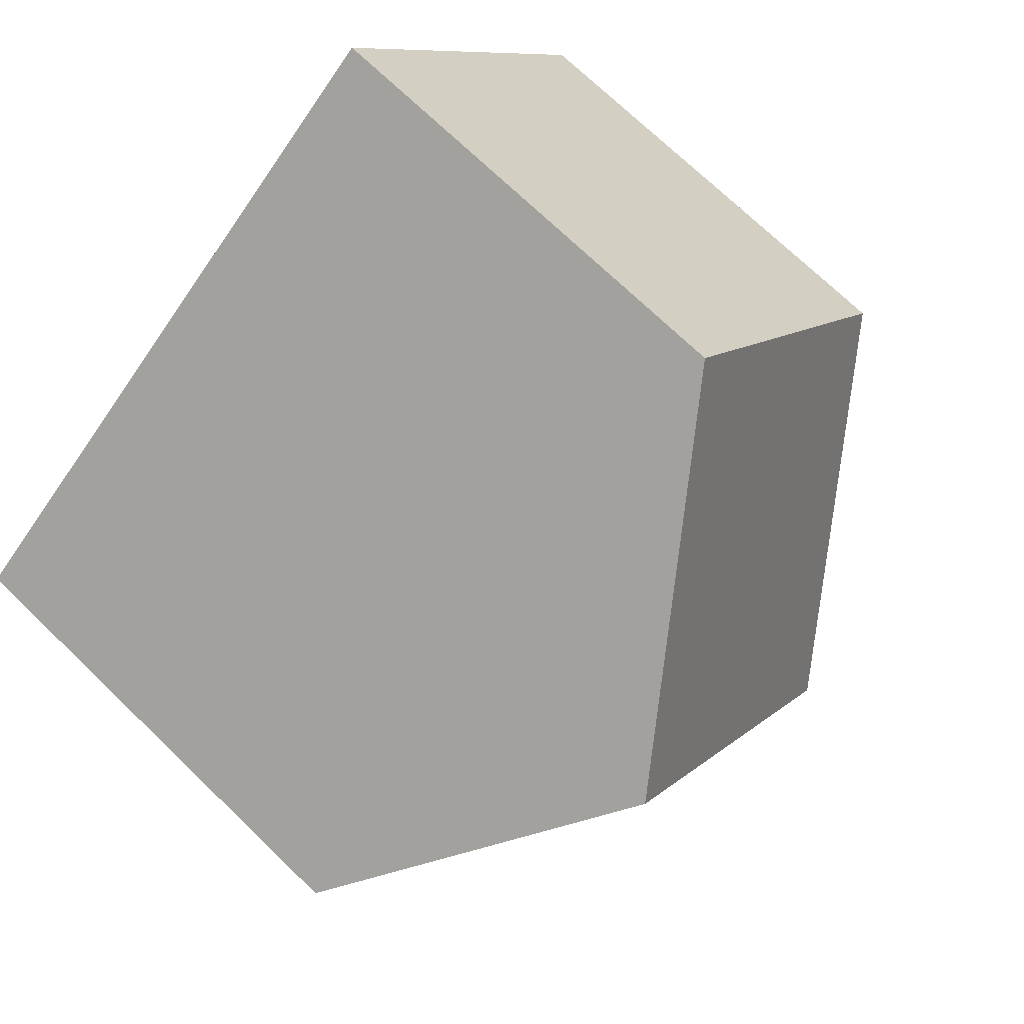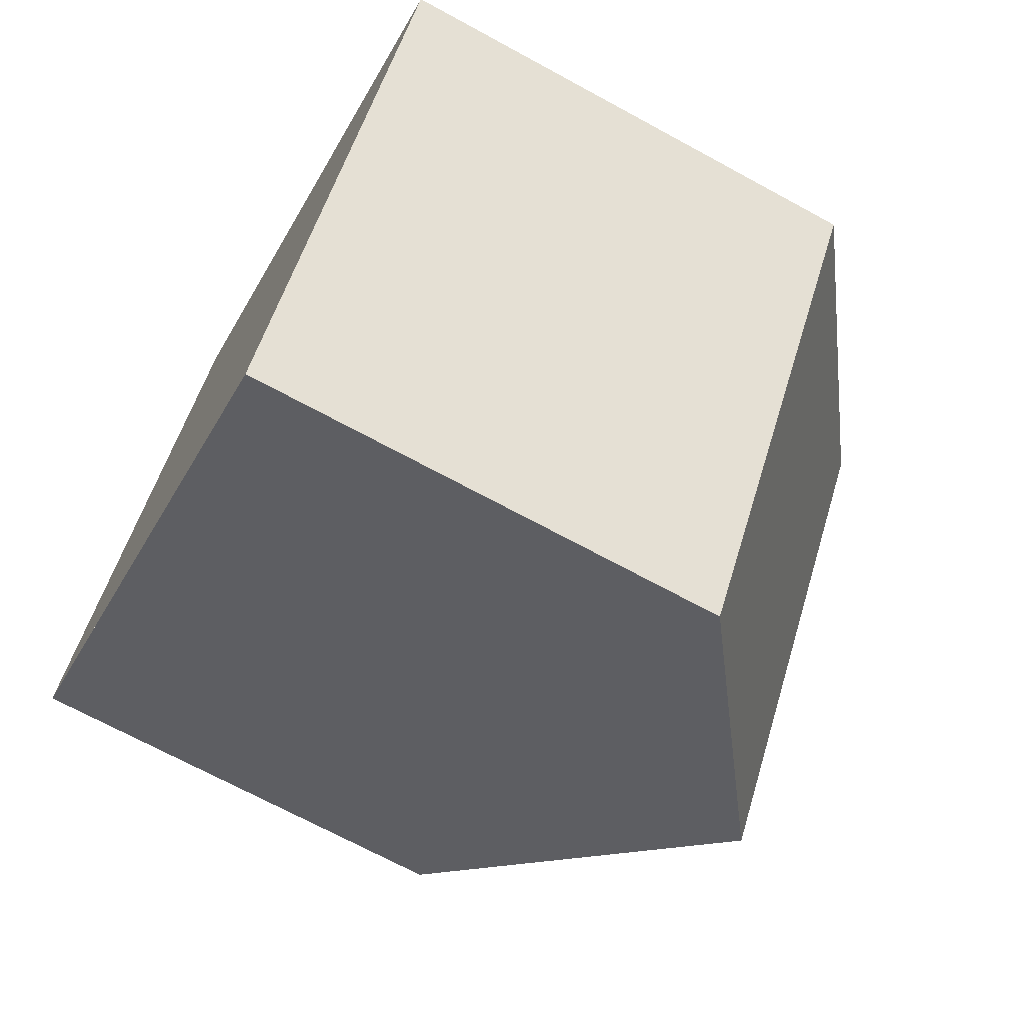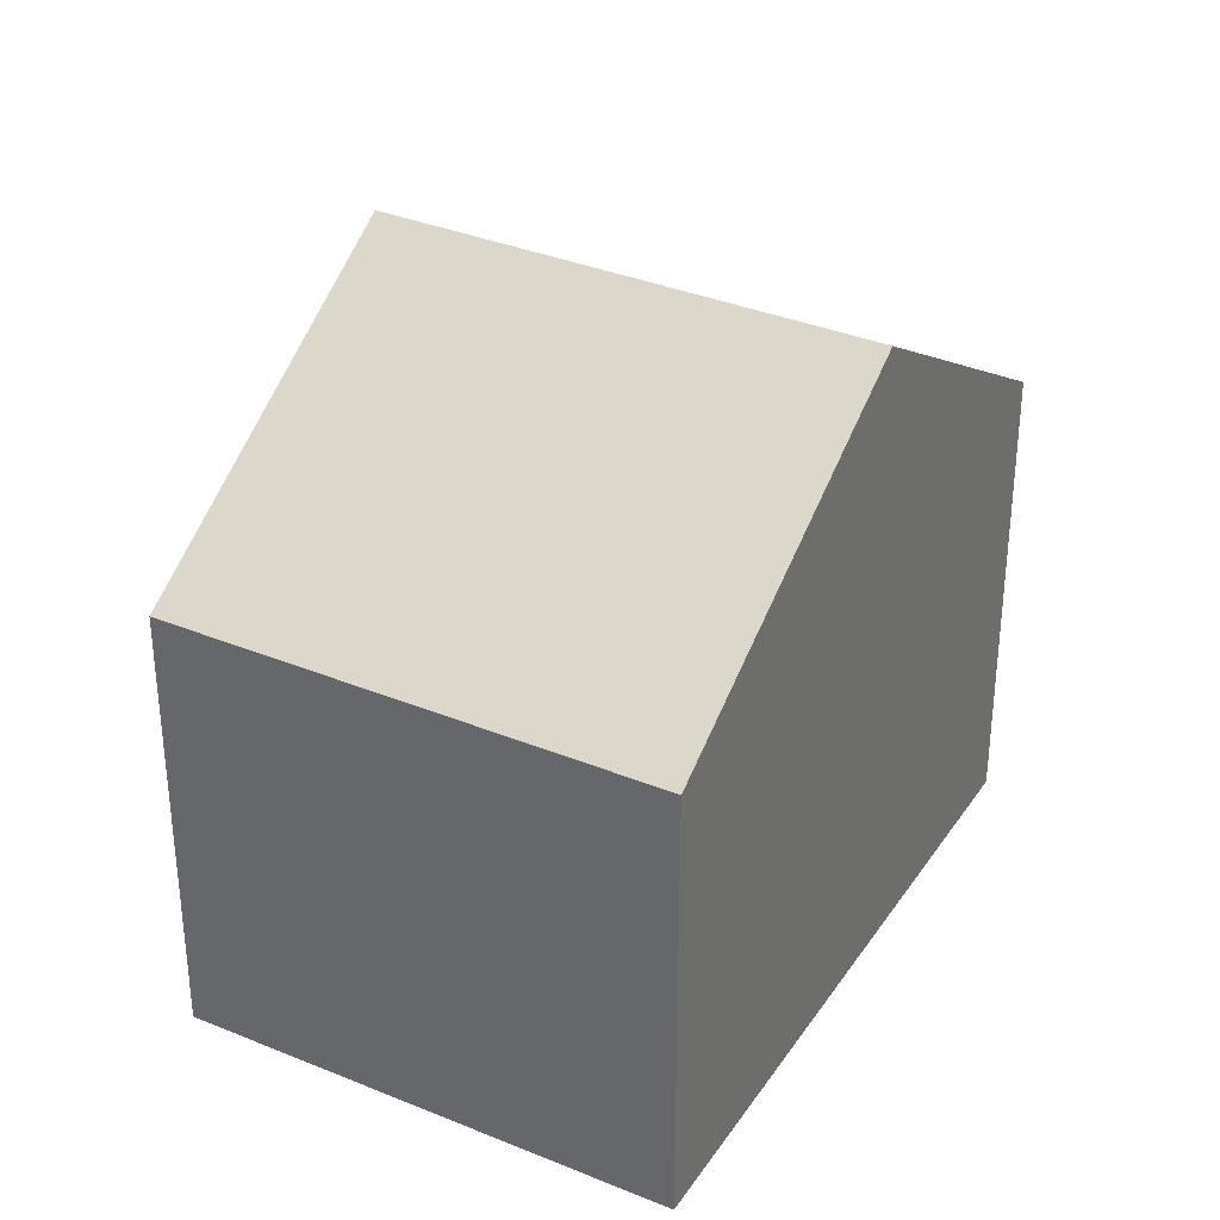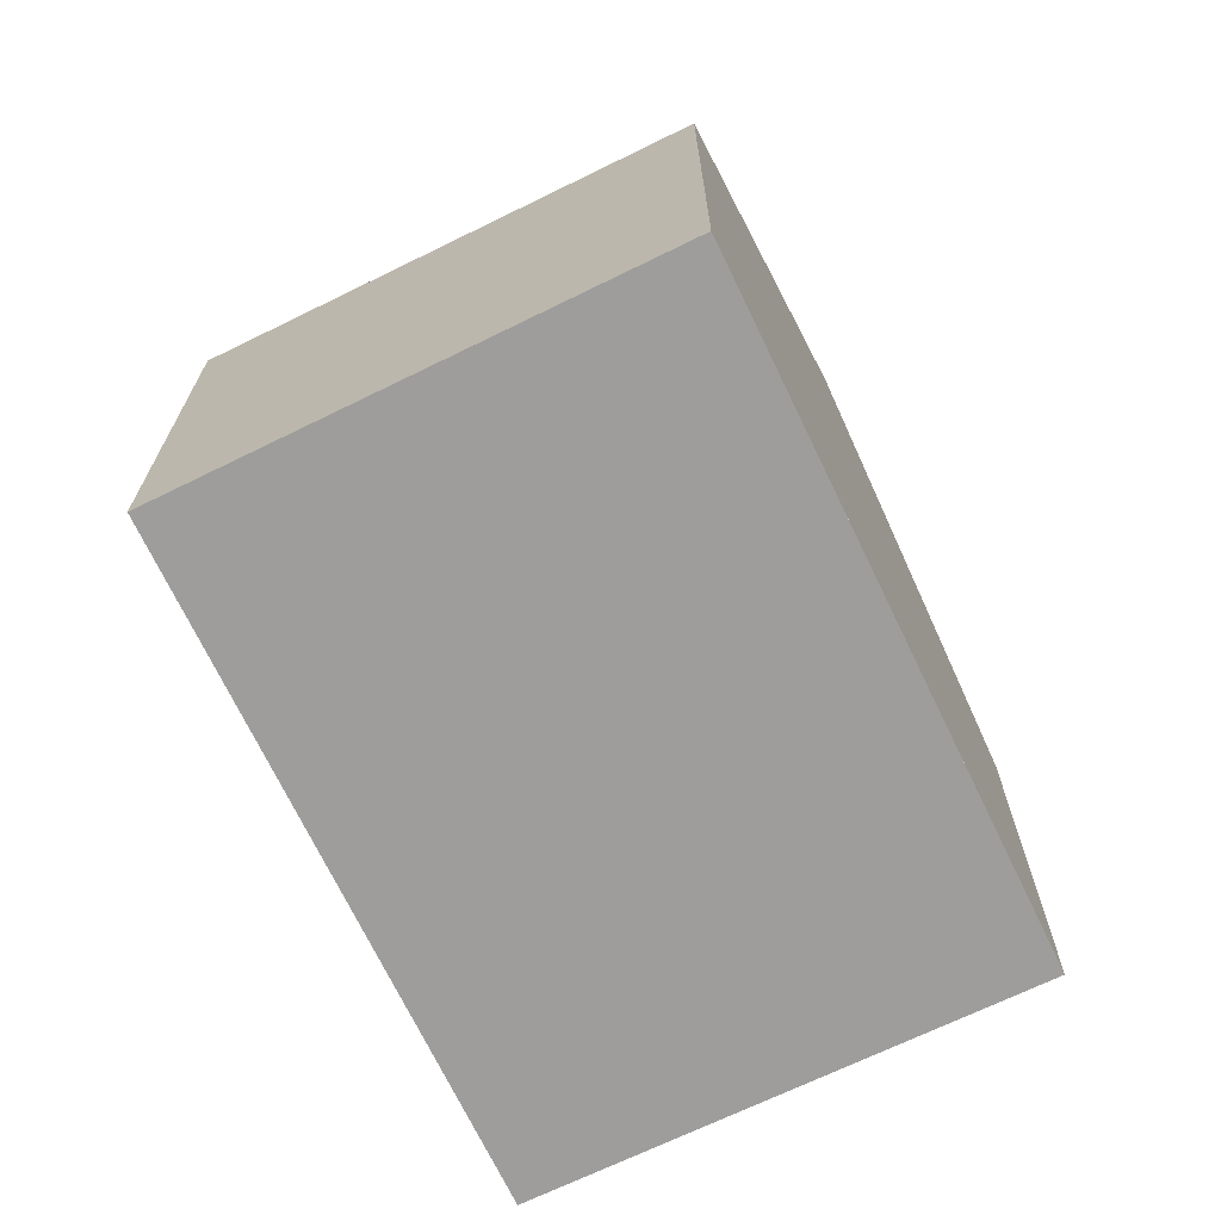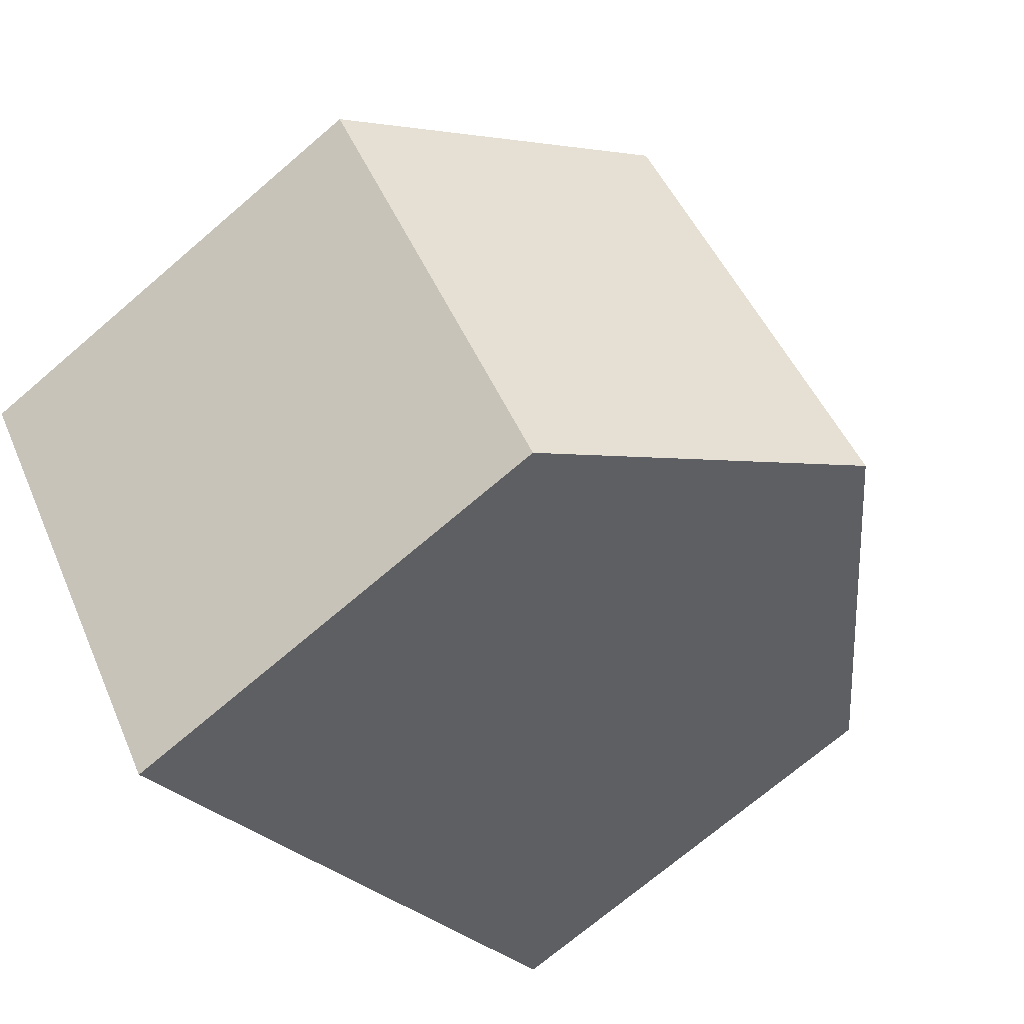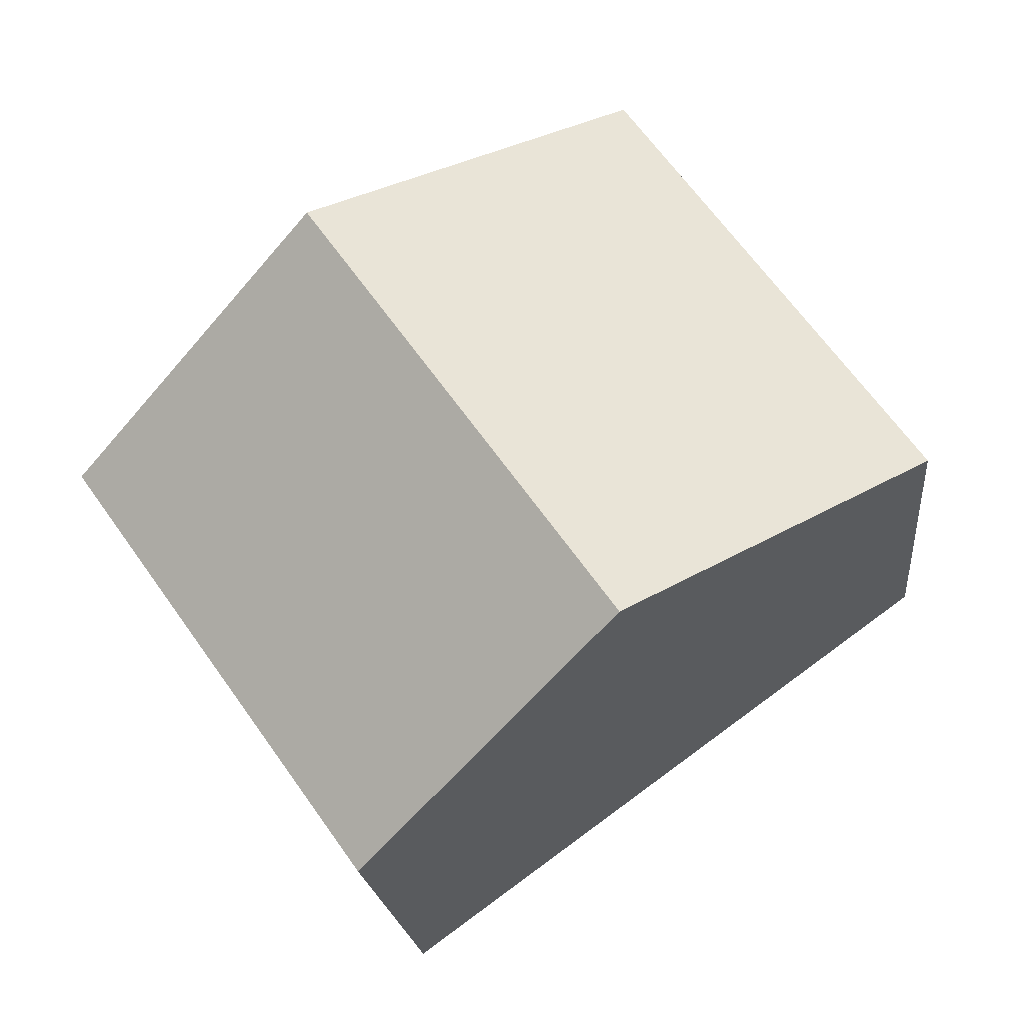
<metadata>
{"format":"obj","ext":"obj","renderer":"f3d","projection":"perspective","resolution":1024,"background":"white","views":[{"elev":72.0,"azim":-46.0,"up":"+Y"},{"elev":-69.7,"azim":-118.6,"up":"+Y"},{"elev":34.2,"azim":154.9,"up":"+Z"},{"elev":-70.6,"azim":-28.4,"up":"+Z"},{"elev":-71.4,"azim":-49.4,"up":"+Y"},{"elev":-19.5,"azim":5.6,"up":"+Y"}]}
</metadata>
<code>
v -732.6 -1597 5.282
v -735.9 -1592 5.279
v -726.3 -1592 5.026
v -729.7 -1588 5.026
v -729.7 -1595 7.468
v -733 -1590 7.452
v -733 -1590 7.452
v -729.7 -1595 7.468
v -730.8 -1589 5.859
v -727.5 -1593 5.859
v -730.2 -1588 5.447
v -726.9 -1593 5.446
v -732.9 -1590 7.452
v -732.9 -1590 7.452
v -735.9 -1592 5.279
v -730.8 -1589 5.859
v -730.2 -1588 5.447
v -729.6 -1588 5.026
v -729.7 -1595 7.468
v -729.7 -1595 7.468
v -732.6 -1597 5.282
v -727.5 -1593 5.859
v -726.9 -1593 5.446
v -726.4 -1592 5.026
v -732.6 -1597 5.303
v -735.8 -1592 5.3
v -735.8 -1592 5.3
v -732.6 -1597 5.303
v -732.6 -1597 5.282
v -732.6 -1597 5.282
v -732.6 -1597 0
v -732.6 -1597 -8.882e-16
v -735.8 -1592 5.3
v -735.9 -1592 5.279
v -735.9 -1592 0
v -735.8 -1592 0
v -726.9 -1593 5.446
v -726.3 -1592 5.026
v -726.3 -1592 0
v -726.9 -1593 0
v -729.6 -1588 5.026
v -729.7 -1588 5.026
v -729.7 -1588 0
v -729.6 -1588 0
v -732.6 -1597 5.303
v -729.7 -1595 7.468
v -729.7 -1595 -8.882e-16
v -732.6 -1597 0
v -730.8 -1589 5.859
v -733 -1590 7.452
v -733 -1590 0
v -730.8 -1589 0
v -730.2 -1588 5.447
v -730.8 -1589 5.859
v -730.8 -1589 0
v -730.2 -1588 0
v -729.7 -1595 7.468
v -727.5 -1593 5.859
v -727.5 -1593 0
v -729.7 -1595 -8.882e-16
v -729.7 -1588 5.026
v -730.2 -1588 5.447
v -730.2 -1588 0
v -729.7 -1588 0
v -727.5 -1593 5.859
v -726.9 -1593 5.446
v -726.9 -1593 0
v -727.5 -1593 0
v -735.9 -1592 5.279
v -735.9 -1592 5.279
v -735.9 -1592 0
v -735.9 -1592 0
v -726.4 -1592 5.026
v -729.6 -1588 5.026
v -729.6 -1588 0
v -726.4 -1592 -8.882e-16
v -735.9 -1592 5.279
v -732.6 -1597 5.282
v -732.6 -1597 -8.882e-16
v -735.9 -1592 0
v -726.3 -1592 5.026
v -726.4 -1592 5.026
v -726.4 -1592 -8.882e-16
v -726.3 -1592 0
v -733 -1590 7.452
v -735.8 -1592 5.3
v -735.8 -1592 0
v -733 -1590 0
v -732.6 -1597 5.282
v -732.6 -1597 5.303
v -732.6 -1597 0
v -732.6 -1597 0
v -726.3 -1592 0
v -732.6 -1597 0
v -735.9 -1592 0
v -729.7 -1588 0
f 26 13 19 25
f 20 14 16 22
f 22 16 17 23
f 23 17 18 24
f 27 6 13 26
f 14 7 9 16
f 16 9 11 17
f 17 11 4 18
f 25 19 5 28
f 22 10 8 20
f 23 12 10 22
f 24 3 12 23
f 25 21 15 26
f 26 15 2 27
f 28 1 21 25
f 30 31 32 29
f 34 35 36 33
f 38 39 40 37
f 42 43 44 41
f 46 47 48 45
f 50 51 52 49
f 54 55 56 53
f 58 59 60 57
f 62 63 64 61
f 66 67 68 65
f 70 71 72 69
f 74 75 76 73
f 78 79 80 77
f 82 83 84 81
f 86 87 88 85
f 90 91 92 89
f 94 95 96 93

</code>
